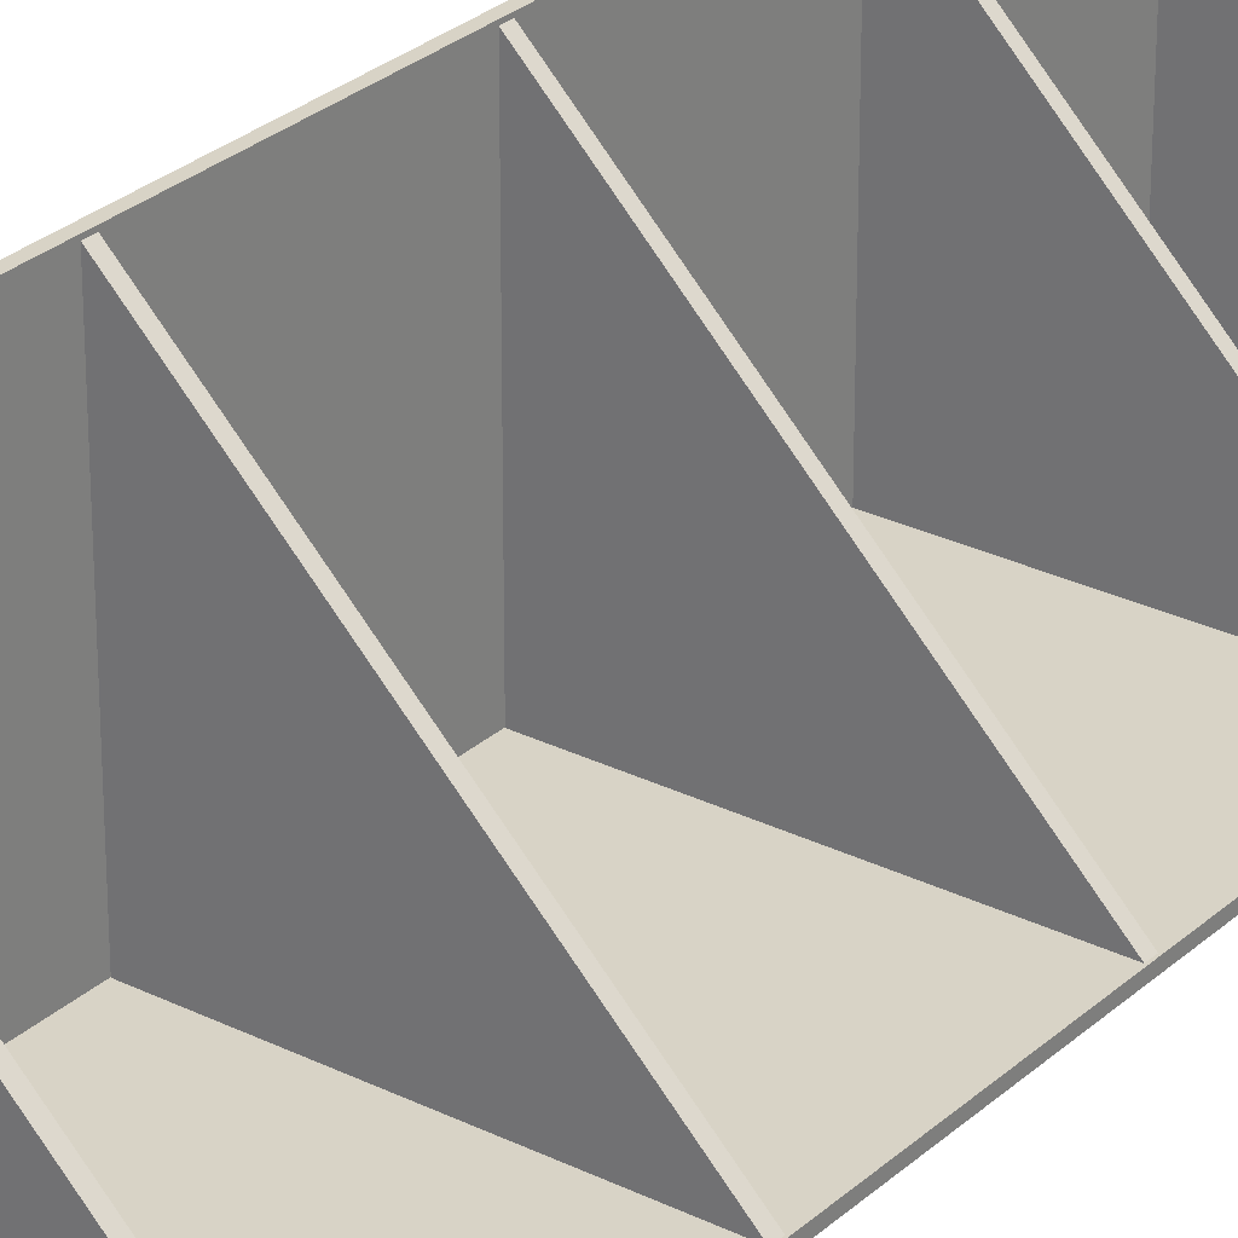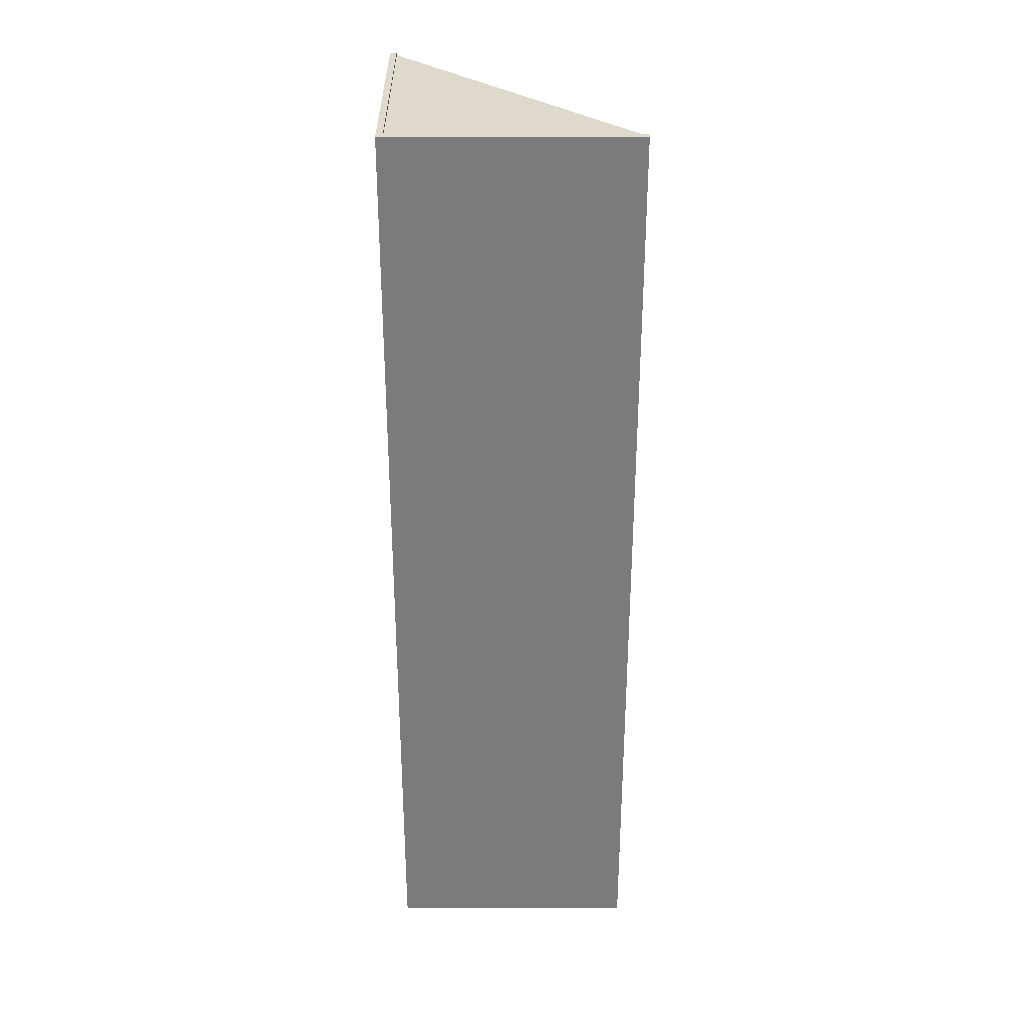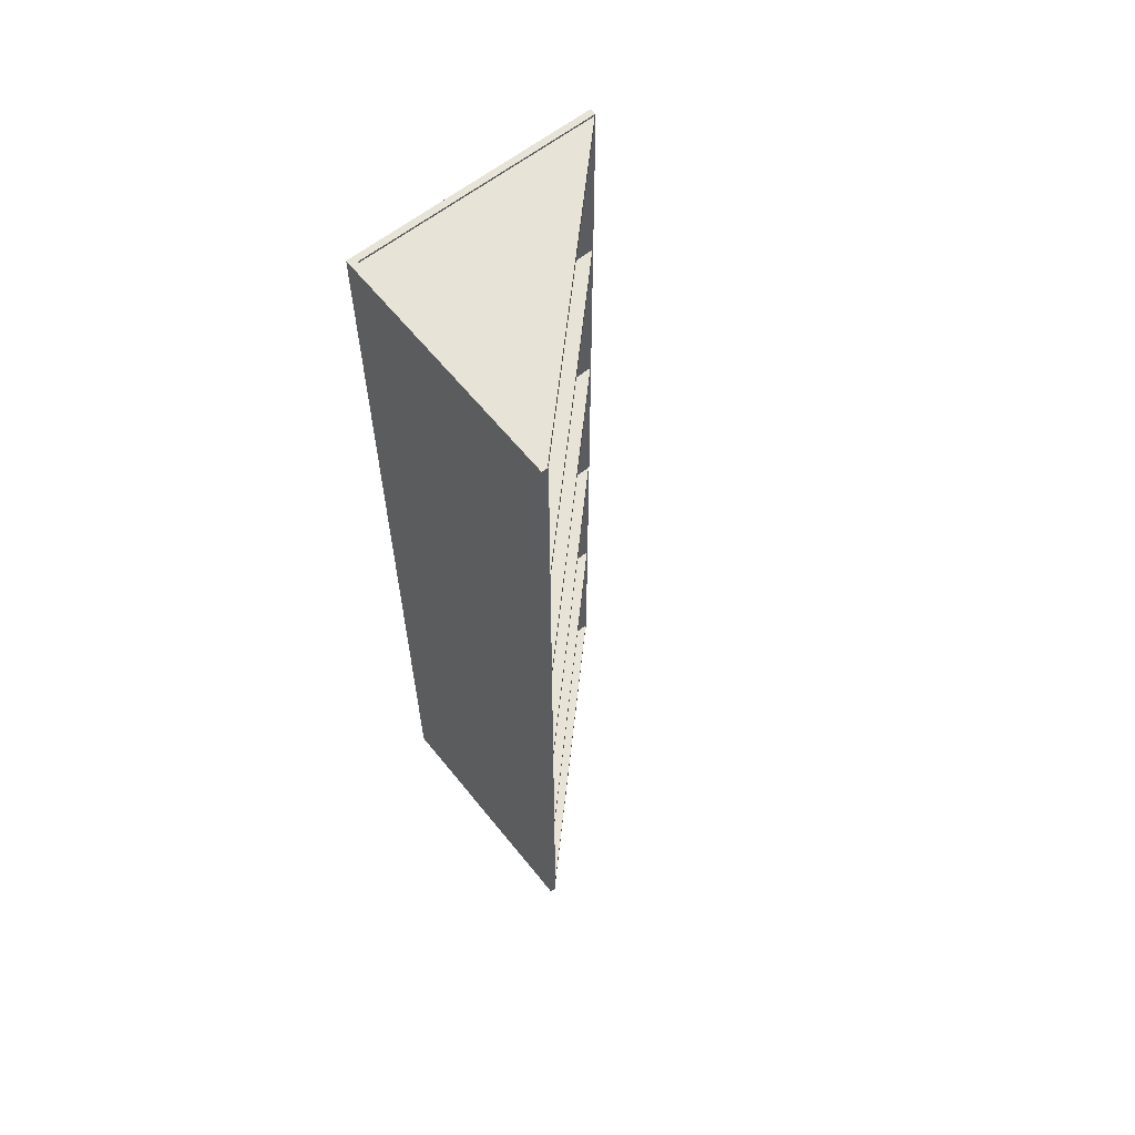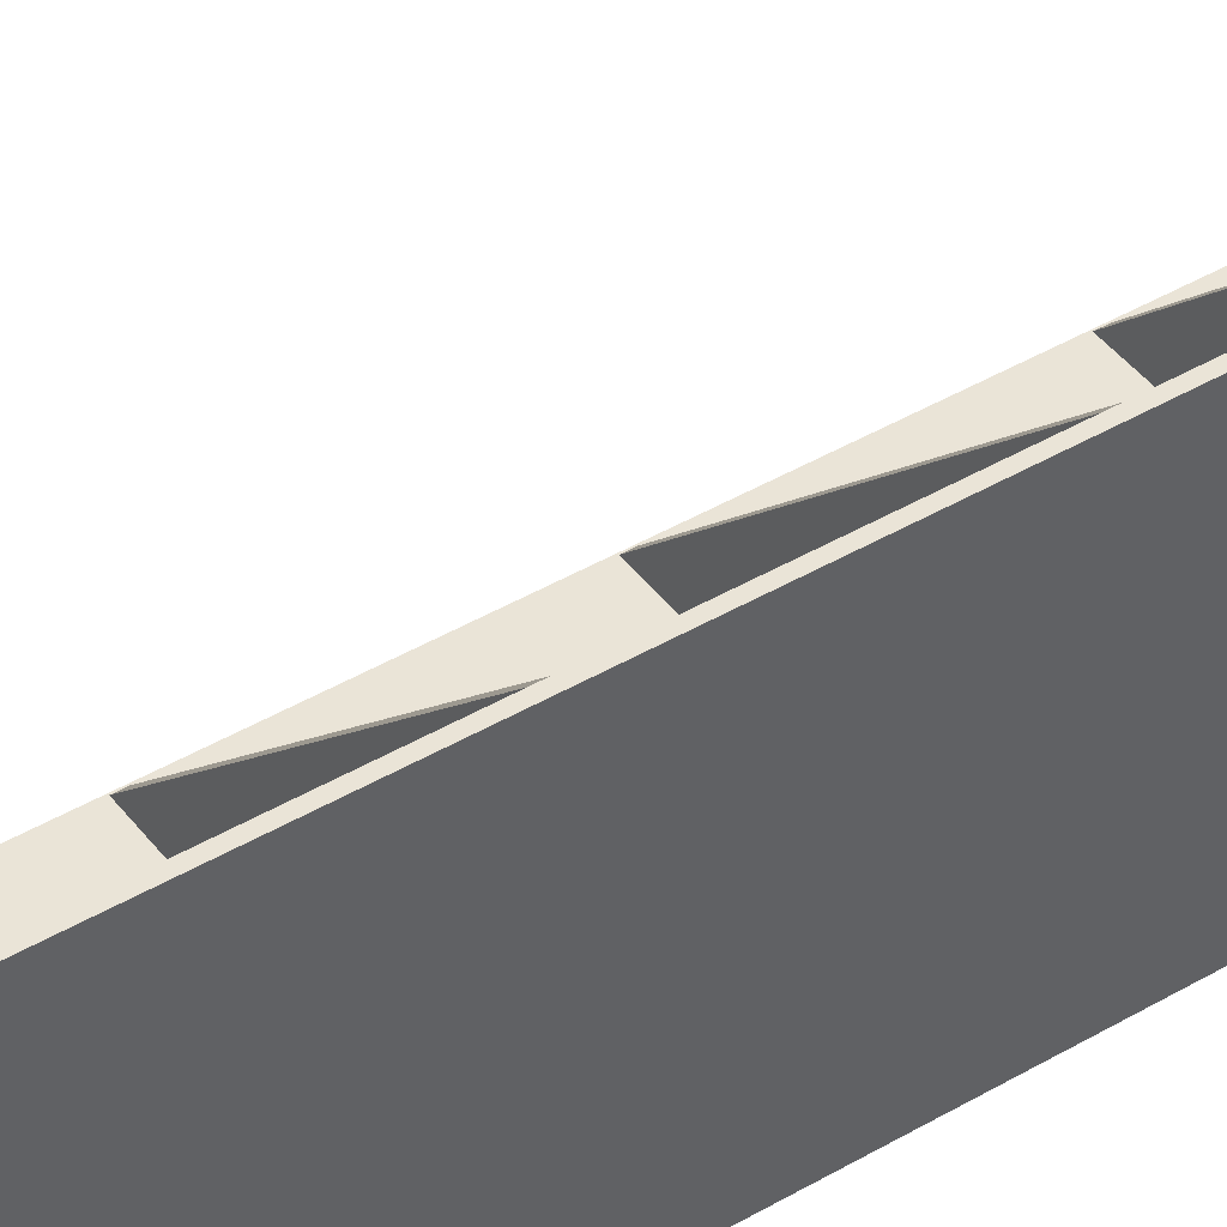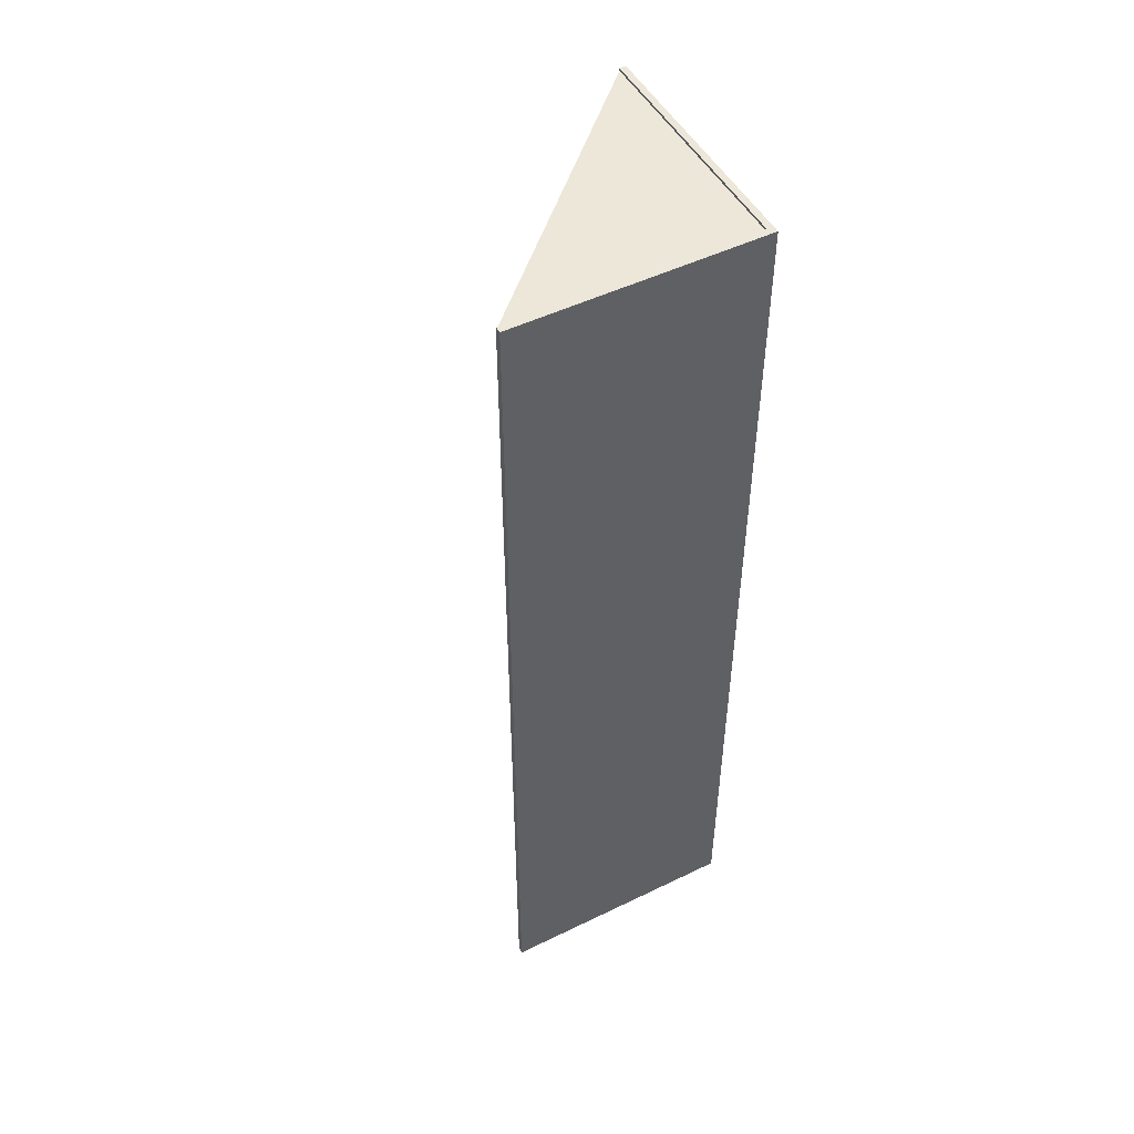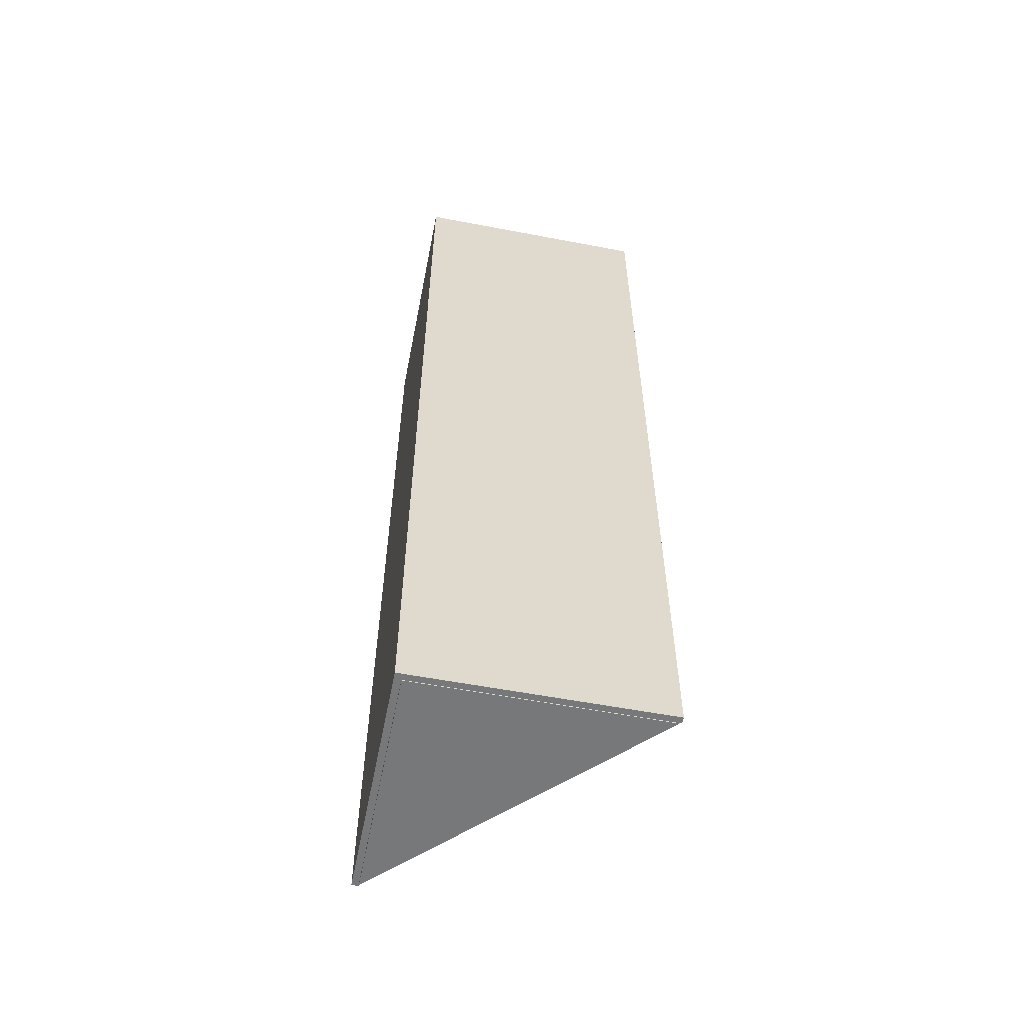
<metadata>
{"format":"obj","ext":"obj","renderer":"f3d","projection":"perspective","resolution":1024,"background":"white","views":[{"elev":28.1,"azim":36.9,"up":"+Z"},{"elev":31.7,"azim":-90.2,"up":"+Y"},{"elev":61.8,"azim":-38.7,"up":"+Y"},{"elev":43.6,"azim":-124.6,"up":"+Z"},{"elev":49.9,"azim":151.9,"up":"+Y"},{"elev":-57.3,"azim":-101.2,"up":"+Y"}]}
</metadata>
<code>
v  -27.94 21.4 27.97
v  -27.94 21.4 -27.97
v  -27.94 -21.4 -27.97
v  -27.94 -21.4 27.97
v  -26.47 -21.4 27.97
v  -26.47 -21.4 -26.5
v  -26.47 21.4 -26.5
v  -26.47 21.4 27.97
v  -26.47 -107 -26.5
v  -26.47 -107 27.97
v  -27.94 -107 27.97
v  -27.94 -107 -27.97
v  -26.47 107 27.97
v  -26.47 107 -26.5
v  -27.94 107 -27.97
v  -27.94 107 27.97
v  -27.94 64.2 -27.97
v  -27.94 64.2 27.97
v  -27.94 -64.2 27.97
v  -27.94 -64.2 -27.97
v  -26.47 -64.2 -26.5
v  -26.47 -64.2 27.97
v  -26.47 64.2 27.97
v  -26.47 64.2 -26.5
g Line01
f 1 2 3 4
f 5 6 7 8
f 9 10 11 12
f 4 5 8 1
f 13 14 15 16
f 16 15 17 18
f 18 17 2 1
f 12 11 19 20
f 20 19 4 3
f 10 9 21 22
f 22 21 6 5
f 14 13 23 24
f 24 23 8 7
f 11 10 22 19
f 19 22 5 4
f 13 16 18 23
f 23 18 1 8
v  -26.35 -105.3 -26.45
v  27.67 -105.3 -26.45
v  27.67 -107 -26.45
v  -26.35 -107 -26.45
v  -26.35 -105.3 27.57
v  -26.35 -107 27.57
g Line02
f 25 26 27 28
f 29 25 28 30
f 26 29 30 27
f 28 27 30
f 25 29 26
v  -26.35 -62.43 -26.45
v  27.67 -62.43 -26.45
v  27.67 -64.13 -26.45
v  -26.35 -64.13 -26.45
v  -26.35 -62.43 27.57
v  -26.35 -64.13 27.57
g Line03
f 31 32 33 34
f 35 31 34 36
f 32 35 36 33
f 34 33 36
f 31 35 32
v  -26.35 -19.56 -26.45
v  27.67 -19.56 -26.45
v  27.67 -21.26 -26.45
v  -26.35 -21.26 -26.45
v  -26.35 -19.56 27.57
v  -26.35 -21.26 27.57
g Line04
f 37 38 39 40
f 41 37 40 42
f 38 41 42 39
f 40 39 42
f 37 41 38
v  -26.35 23.31 -26.45
v  27.67 23.31 -26.45
v  27.67 21.61 -26.45
v  -26.35 21.61 -26.45
v  -26.35 23.31 27.57
v  -26.35 21.61 27.57
g Line05
f 43 44 45 46
f 47 43 46 48
f 44 47 48 45
f 46 45 48
f 43 47 44
v  -26.35 66.18 -26.45
v  27.67 66.18 -26.45
v  27.67 64.48 -26.45
v  -26.35 64.48 -26.45
v  -26.35 66.18 27.57
v  -26.35 64.48 27.57
g Line06
f 49 50 51 52
f 53 49 52 54
f 50 53 54 51
f 52 51 54
f 49 53 50
v  -26.35 106.6 -26.45
v  27.67 106.6 -26.45
v  27.67 104.9 -26.45
v  -26.35 104.9 -26.45
v  -26.35 106.6 27.57
v  -26.35 104.9 27.57
g Line07
f 55 56 57 58
f 59 55 58 60
f 56 59 60 57
f 58 57 60
f 55 59 56
v  -27.94 21.4 -27.97
v  27.94 21.4 -27.97
v  27.94 -21.4 -27.97
v  -27.94 -21.4 -27.97
v  -26.47 -21.4 -26.5
v  27.94 -21.4 -26.5
v  27.94 21.4 -26.5
v  -26.47 21.4 -26.5
v  27.94 -107 -26.5
v  -26.47 -107 -26.5
v  -27.94 -107 -27.97
v  27.94 -107 -27.97
v  -26.47 107 -26.5
v  27.94 107 -26.5
v  27.94 107 -27.97
v  -27.94 107 -27.97
v  27.94 64.2 -27.97
v  -27.94 64.2 -27.97
v  -27.94 -64.2 -27.97
v  27.94 -64.2 -27.97
v  27.94 -64.2 -26.5
v  -26.47 -64.2 -26.5
v  -26.47 64.2 -26.5
v  27.94 64.2 -26.5
g Object001
f 61 62 63 64
f 65 66 67 68
f 69 70 71 72
f 73 74 75 76
f 62 67 66 63
f 76 75 77 78
f 78 77 62 61
f 72 71 79 80
f 80 79 64 63
f 70 69 81 82
f 82 81 66 65
f 74 73 83 84
f 84 83 68 67
f 75 74 84 77
f 77 84 67 62
f 69 72 80 81
f 81 80 63 66

</code>
